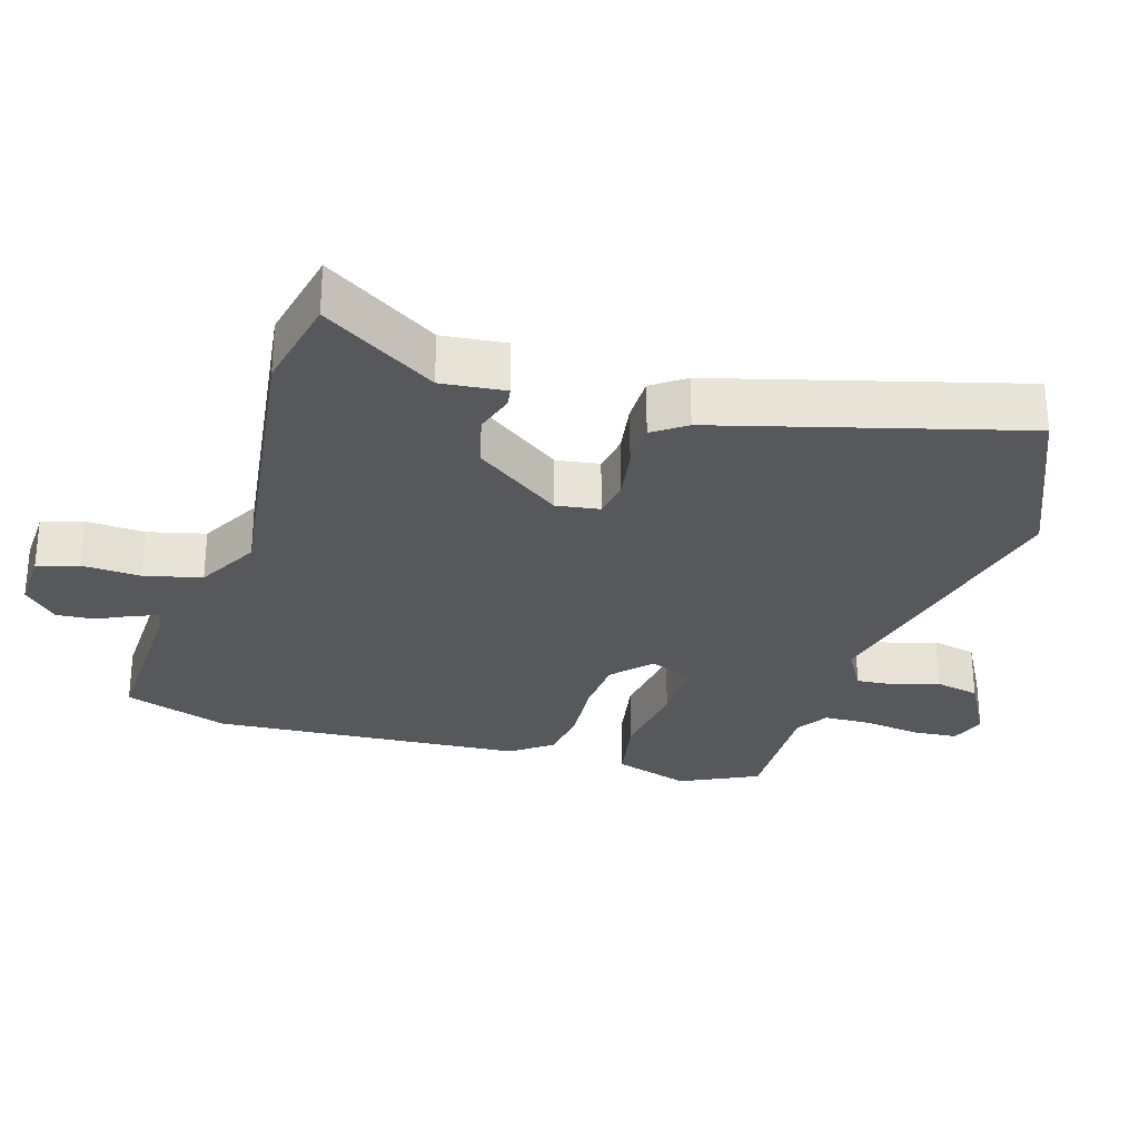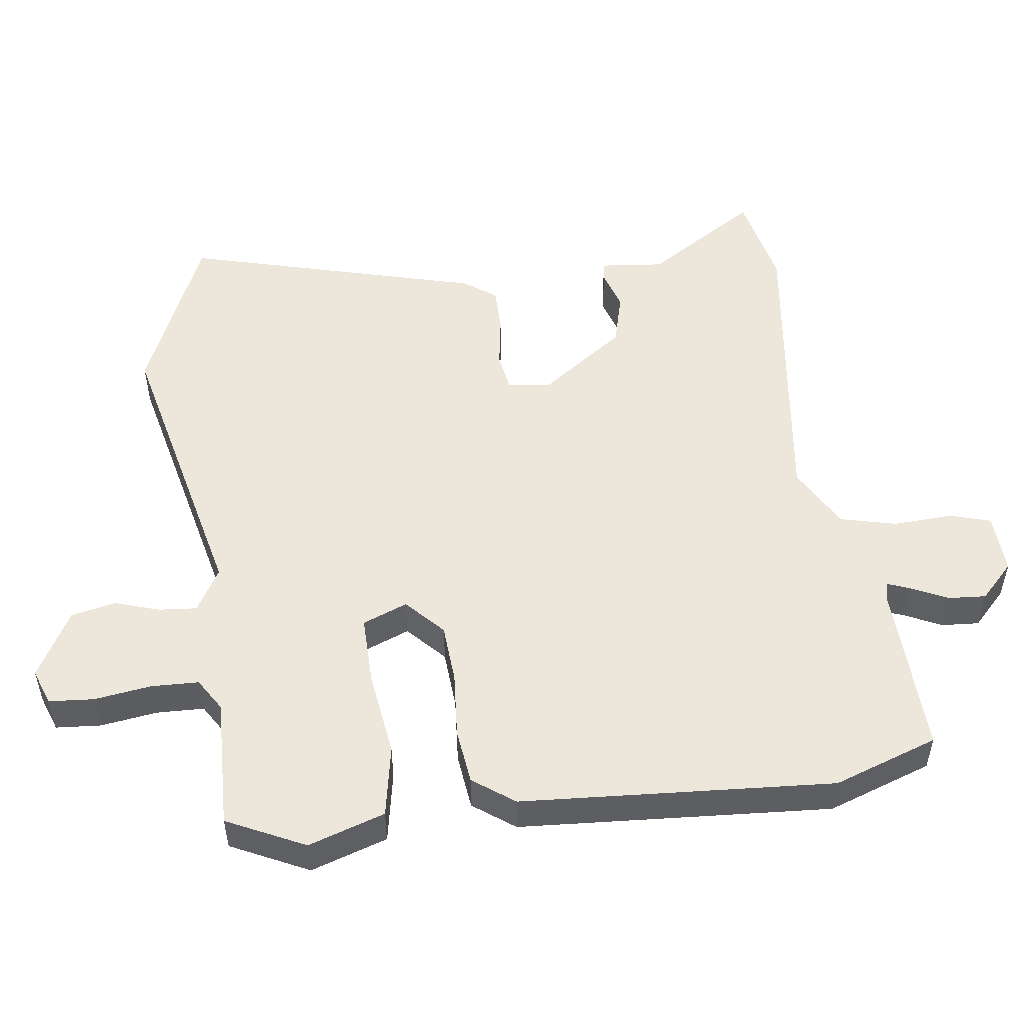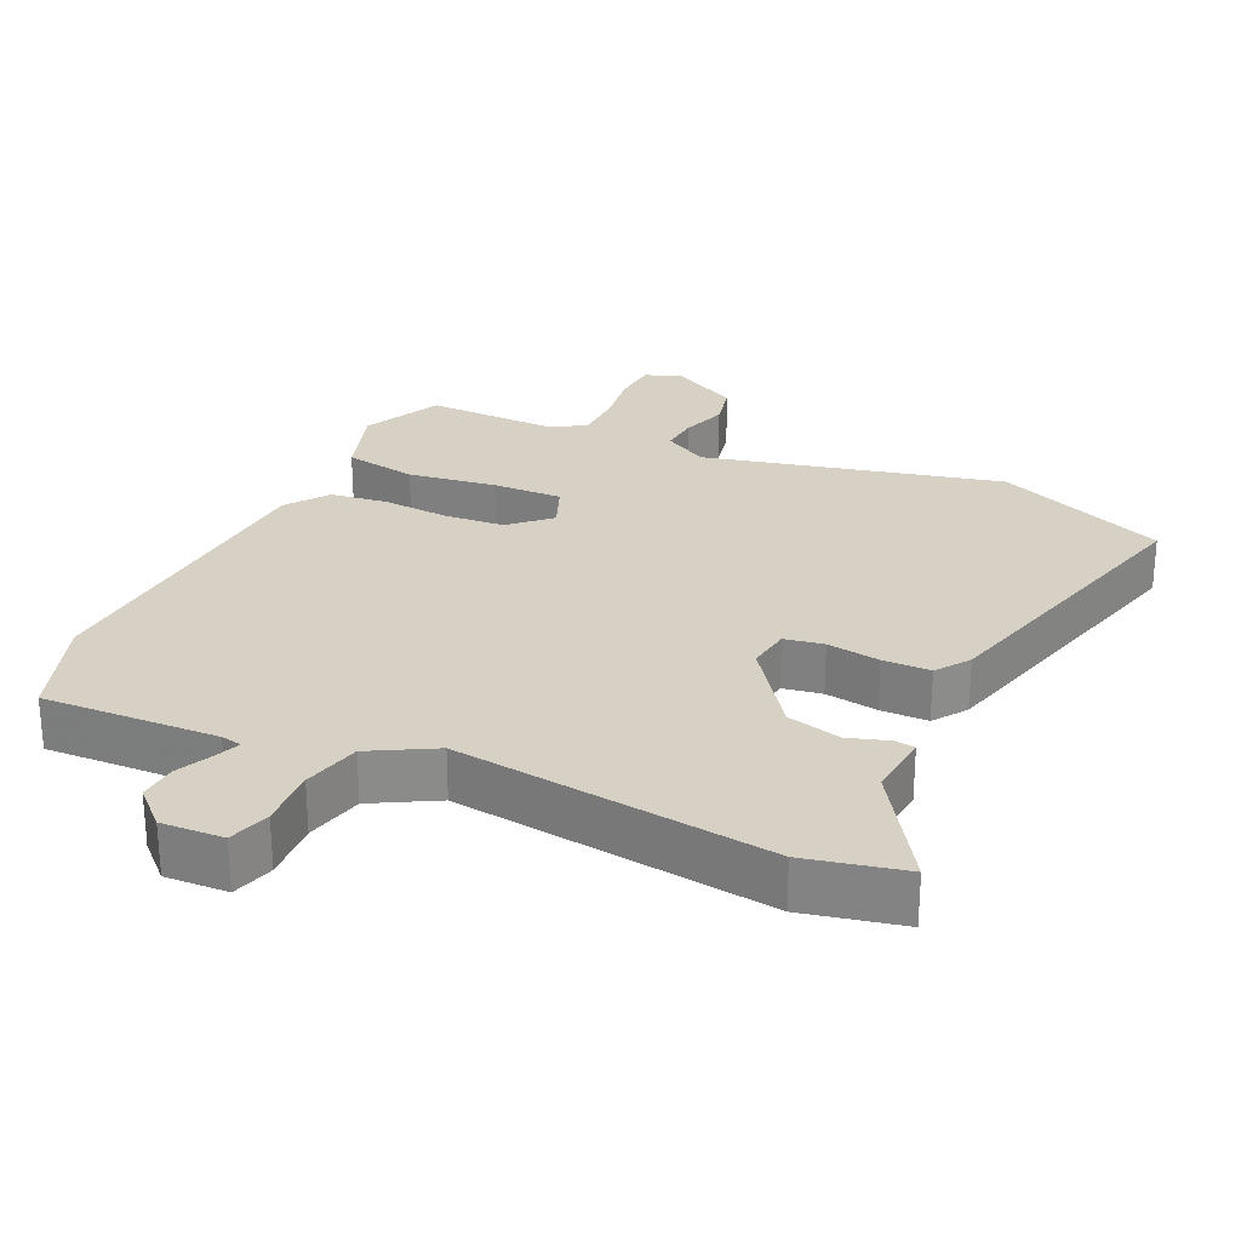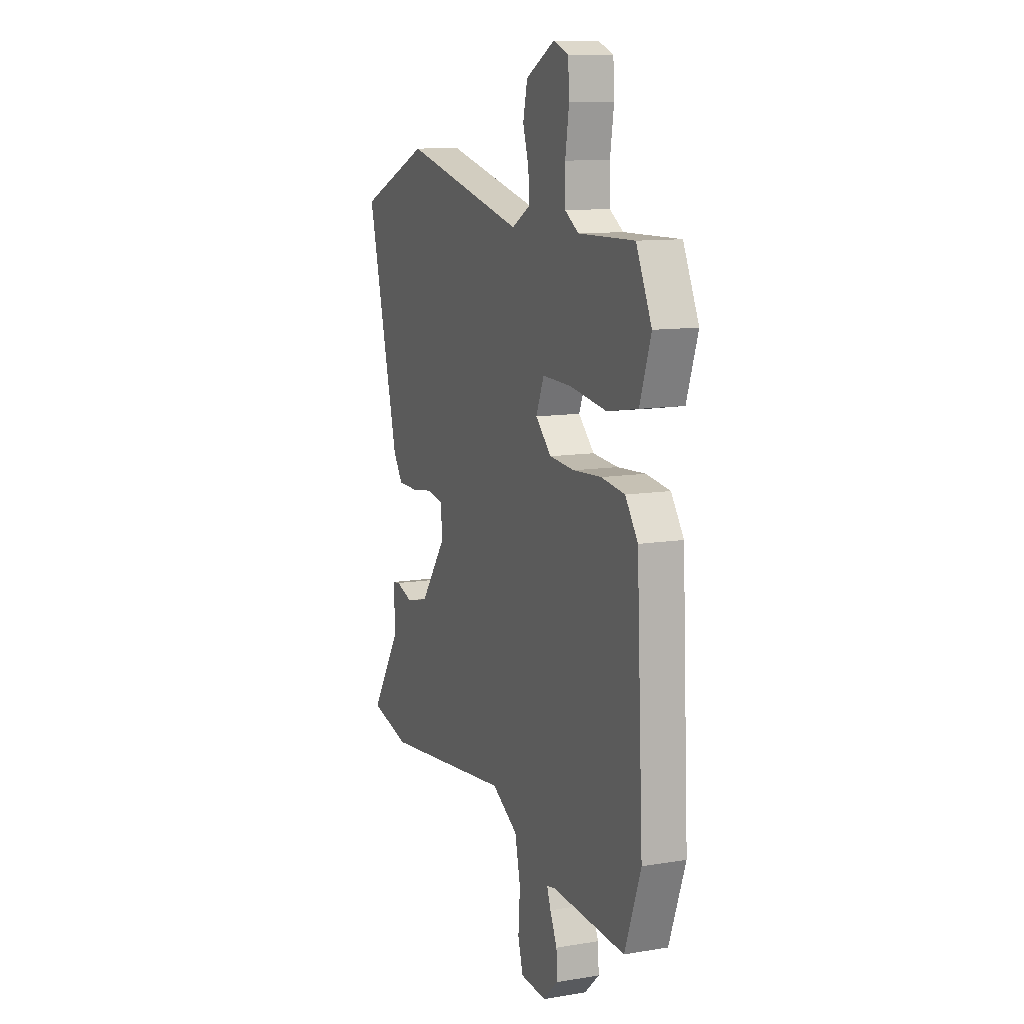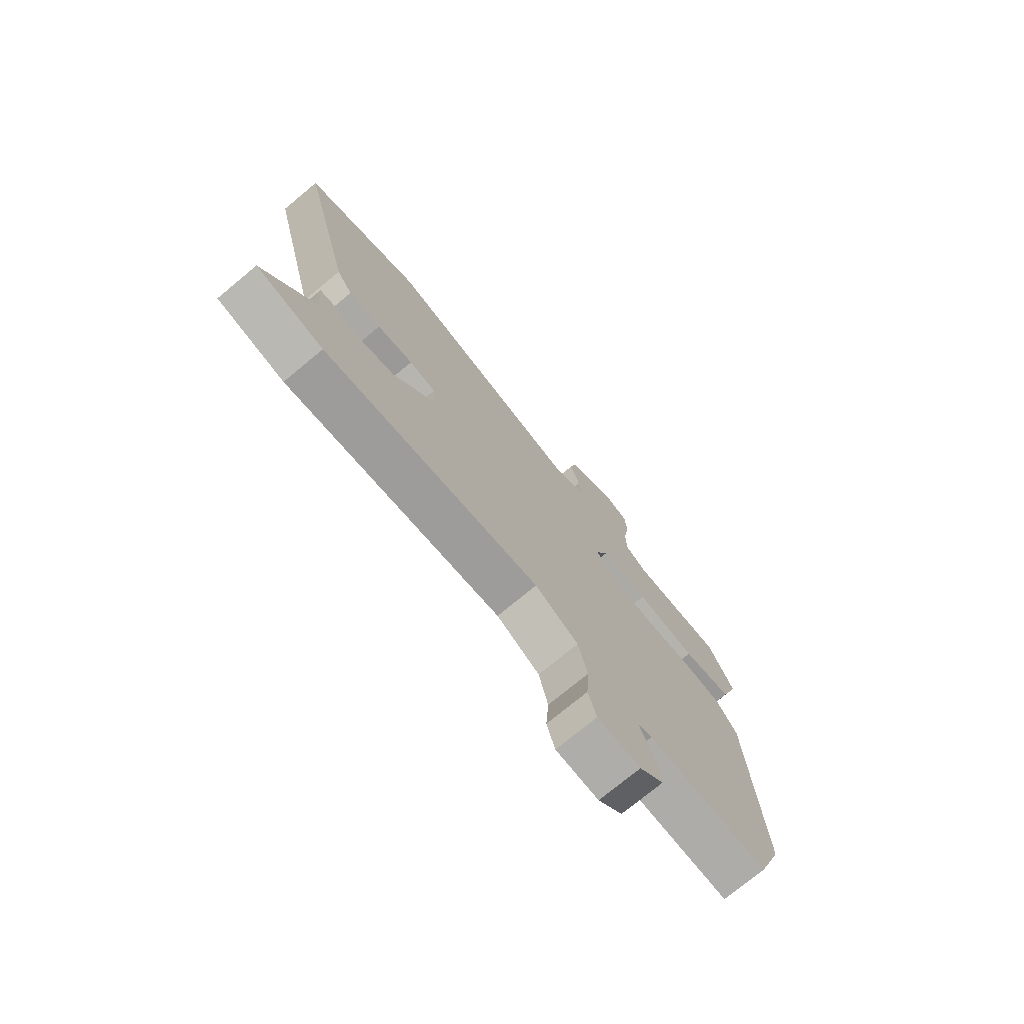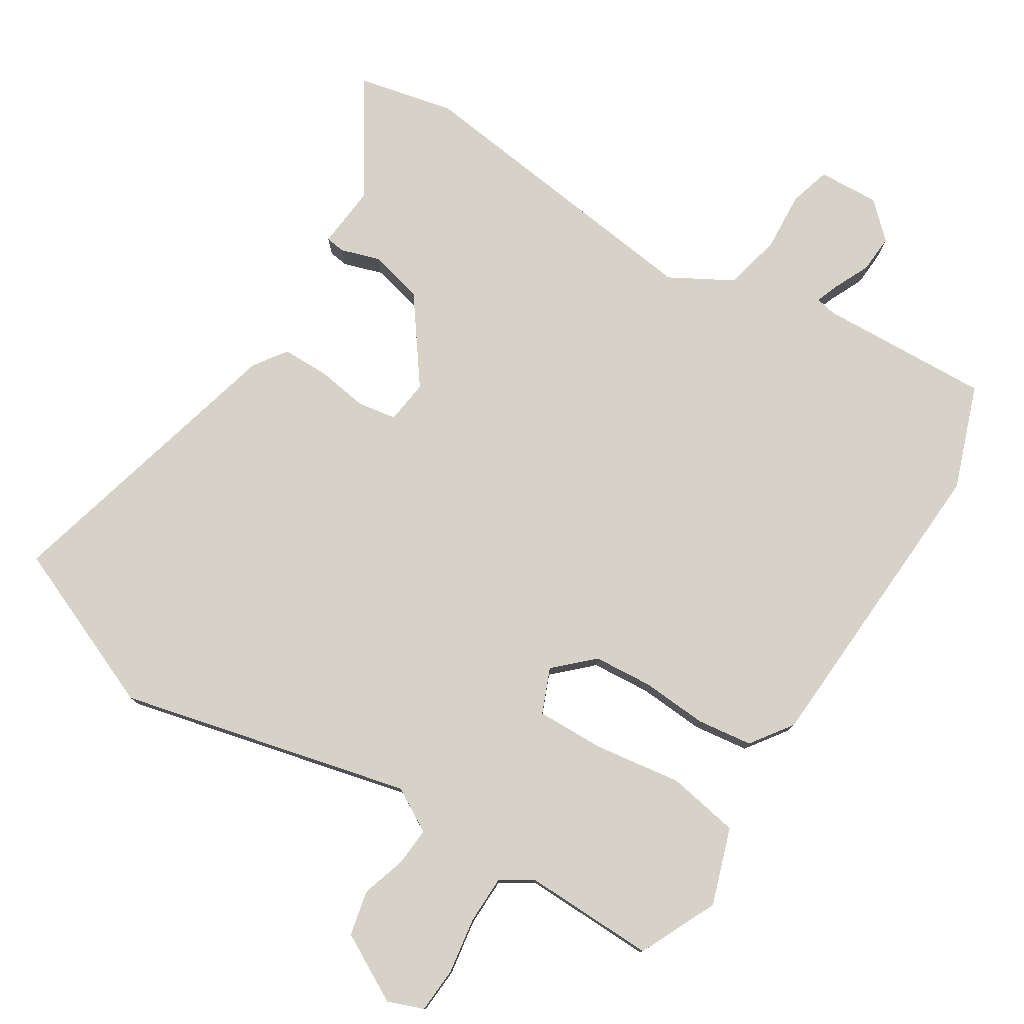
<metadata>
{"format":"obj","ext":"obj","renderer":"f3d","projection":"perspective","resolution":1024,"background":"white","views":[{"elev":-28.6,"azim":-106.0,"up":"+Y"},{"elev":51.8,"azim":83.3,"up":"+Y"},{"elev":26.6,"azim":-154.6,"up":"+Y"},{"elev":11.1,"azim":67.9,"up":"+Z"},{"elev":-74.9,"azim":-50.4,"up":"+Z"},{"elev":77.8,"azim":32.3,"up":"+Y"}]}
</metadata>
<code>
v -0.609 0.07 0.455
v -0.364 0.07 0.556
v 0.059 0.07 0.452
v 0.123 0.07 0.488
v 0.119 0.07 0.544
v 0.099 0.07 0.609
v 0.114 0.07 0.674
v 0.213 0.07 0.727
v 0.265 0.07 0.707
v 0.269 0.07 0.641
v 0.256 0.07 0.559
v 0.257 0.07 0.489
v 0.304 0.07 0.459
v 0.495 0.07 0.462
v 0.548 0.07 0.348
v 0.51 0.07 0.237
v 0.405 0.07 0.219
v 0.279 0.07 0.238
v 0.179 0.07 0.241
v 0.152 0.07 0.176
v 0.206 0.07 0.124
v 0.292 0.07 0.117
v 0.388 0.07 0.123
v 0.469 0.07 0.112
v 0.512 0.07 0.051
v 0.535 0.07 -0.404
v 0.48 0.07 -0.555
v 0.229 0.07 -0.543
v 0.199 0.07 -0.549
v 0.212 0.07 -0.584
v 0.236 0.07 -0.636
v 0.239 0.07 -0.691
v 0.188 0.07 -0.739
v 0.099 0.07 -0.734
v 0.082 0.07 -0.674
v 0.088 0.07 -0.588
v 0.069 0.07 -0.505
v -0.021 0.07 -0.454
v -0.471 0.07 -0.507
v -0.611 0.07 -0.475
v -0.504 0.07 -0.312
v -0.512 0.07 -0.219
v -0.484 0.07 -0.215
v -0.426 0.07 -0.234
v -0.348 0.07 -0.215
v -0.257 0.07 -0.092
v -0.265 0.07 -0.029
v -0.321 0.07 -0.019
v -0.397 0.07 -0.03
v -0.465 0.07 -0.029
v -0.498 0.07 0.019
v -0.609 0 0.455
v -0.364 0 0.556
v 0.059 0 0.452
v 0.123 0 0.488
v 0.119 0 0.544
v 0.099 0 0.609
v 0.114 0 0.674
v 0.213 0 0.727
v 0.265 0 0.707
v 0.269 0 0.641
v 0.256 0 0.559
v 0.257 0 0.489
v 0.304 0 0.459
v 0.495 0 0.462
v 0.548 0 0.348
v 0.51 0 0.237
v 0.405 0 0.219
v 0.279 0 0.238
v 0.179 0 0.241
v 0.152 0 0.176
v 0.206 0 0.124
v 0.292 0 0.117
v 0.388 0 0.123
v 0.469 0 0.112
v 0.512 0 0.051
v 0.535 0 -0.404
v 0.48 0 -0.555
v 0.229 0 -0.543
v 0.199 0 -0.549
v 0.212 0 -0.584
v 0.236 0 -0.636
v 0.239 0 -0.691
v 0.188 0 -0.739
v 0.099 0 -0.734
v 0.082 0 -0.674
v 0.088 0 -0.588
v 0.069 0 -0.505
v -0.021 0 -0.454
v -0.471 0 -0.507
v -0.611 0 -0.475
v -0.504 0 -0.312
v -0.512 0 -0.219
v -0.484 0 -0.215
v -0.426 0 -0.234
v -0.348 0 -0.215
v -0.257 0 -0.092
v -0.265 0 -0.029
v -0.321 0 -0.019
v -0.397 0 -0.03
v -0.465 0 -0.029
v -0.498 0 0.019
f 48 49 50 51
f 47 48 51 1
f 41 42 43 44
f 41 44 45
f 38 39 40 41
f 38 41 45
f 37 38 45 46
f 33 34 35 36
f 33 36 37
f 30 31 32 33
f 29 30 33 37
f 28 29 37 46
f 22 23 24 25
f 21 22 25 26
f 20 21 26 27
f 15 16 17 18
f 13 14 15 18
f 12 13 18 19
f 11 12 19 20
f 9 10 11 20
f 5 6 7 8
f 4 5 8 9
f 47 1 2 3
f 47 3 4
f 46 47 4
f 20 27 28 46
f 20 46 4
f 4 9 20
f 102 101 100 99
f 52 102 99 98
f 95 94 93 92
f 96 95 92
f 92 91 90 89
f 96 92 89
f 97 96 89 88
f 87 86 85 84
f 88 87 84
f 84 83 82 81
f 88 84 81 80
f 97 88 80 79
f 76 75 74 73
f 77 76 73 72
f 78 77 72 71
f 69 68 67 66
f 69 66 65 64
f 70 69 64 63
f 71 70 63 62
f 71 62 61 60
f 59 58 57 56
f 60 59 56 55
f 54 53 52 98
f 55 54 98
f 55 98 97
f 97 79 78 71
f 55 97 71
f 71 60 55
f 1 52 53 2
f 2 53 54 3
f 3 54 55 4
f 4 55 56 5
f 5 56 57 6
f 6 57 58 7
f 7 58 59 8
f 8 59 60 9
f 9 60 61 10
f 10 61 62 11
f 11 62 63 12
f 12 63 64 13
f 13 64 65 14
f 14 65 66 15
f 15 66 67 16
f 16 67 68 17
f 17 68 69 18
f 18 69 70 19
f 19 70 71 20
f 20 71 72 21
f 21 72 73 22
f 22 73 74 23
f 23 74 75 24
f 24 75 76 25
f 25 76 77 26
f 26 77 78 27
f 27 78 79 28
f 28 79 80 29
f 29 80 81 30
f 30 81 82 31
f 31 82 83 32
f 32 83 84 33
f 33 84 85 34
f 34 85 86 35
f 35 86 87 36
f 36 87 88 37
f 37 88 89 38
f 38 89 90 39
f 39 90 91 40
f 40 91 92 41
f 41 92 93 42
f 42 93 94 43
f 43 94 95 44
f 44 95 96 45
f 45 96 97 46
f 46 97 98 47
f 47 98 99 48
f 48 99 100 49
f 49 100 101 50
f 50 101 102 51
f 51 102 52 1

</code>
